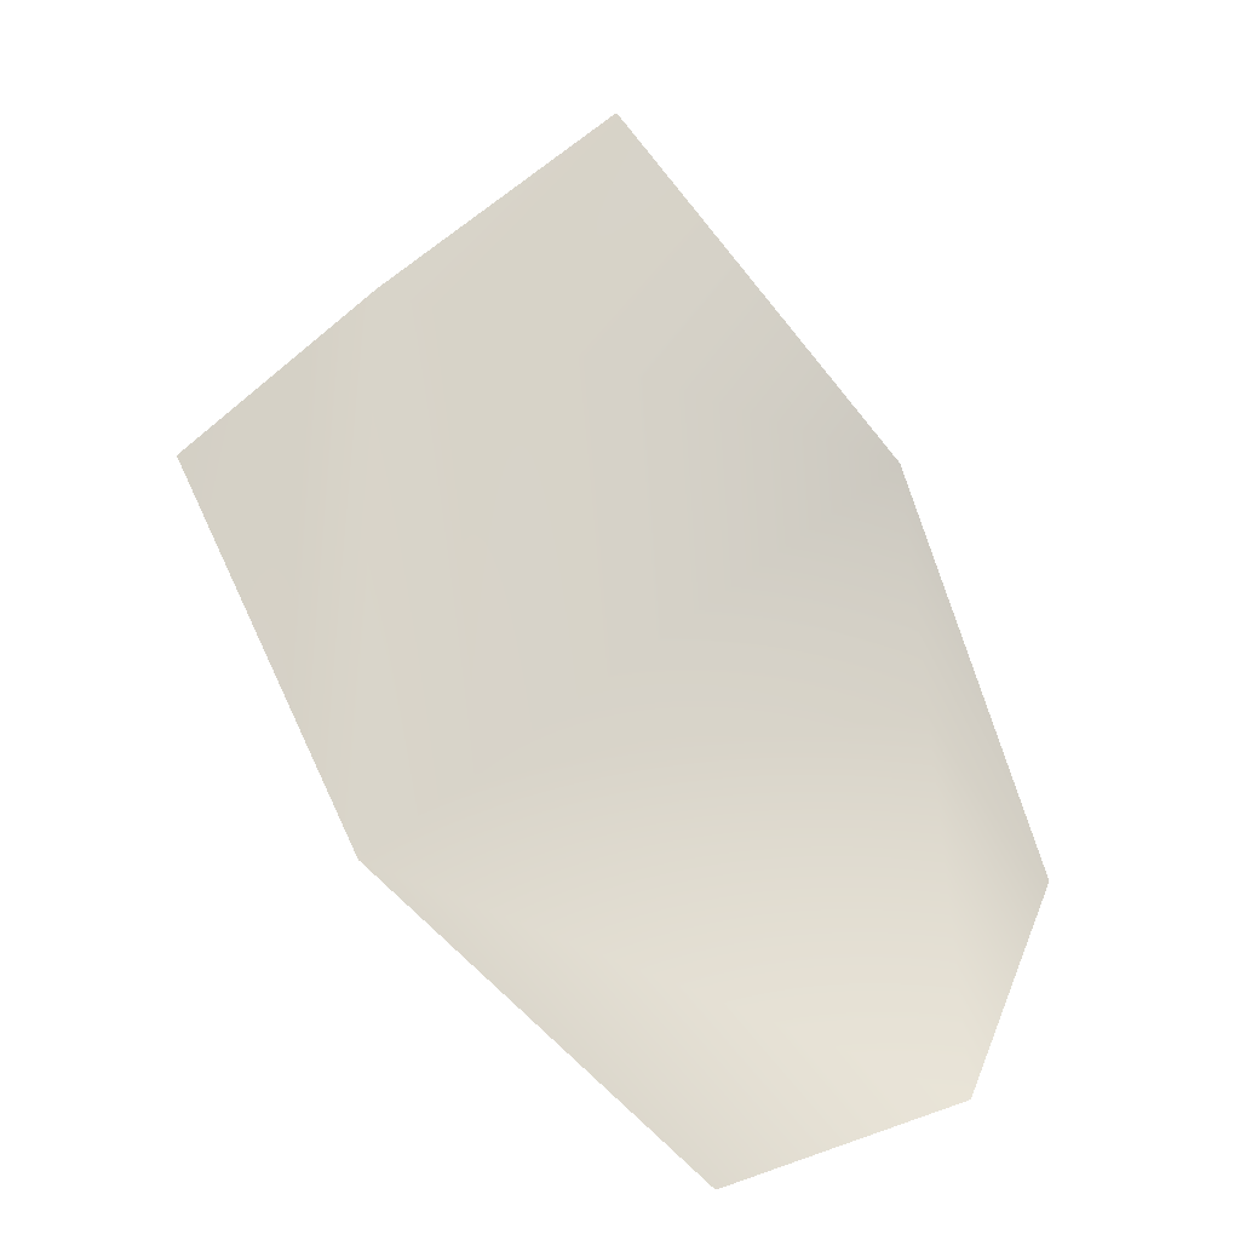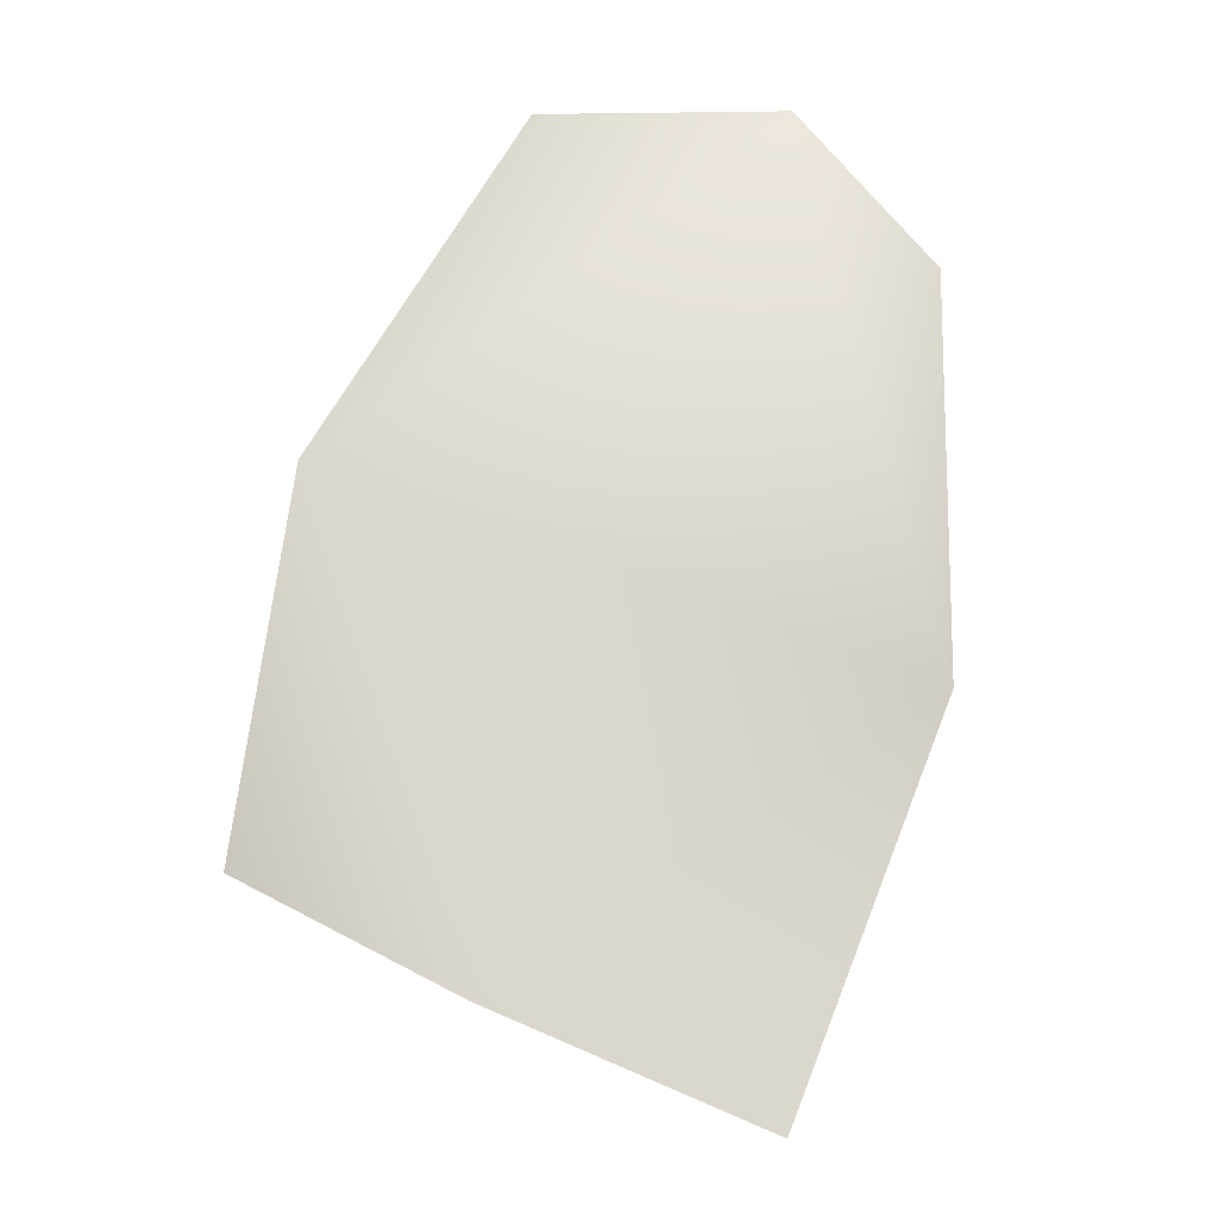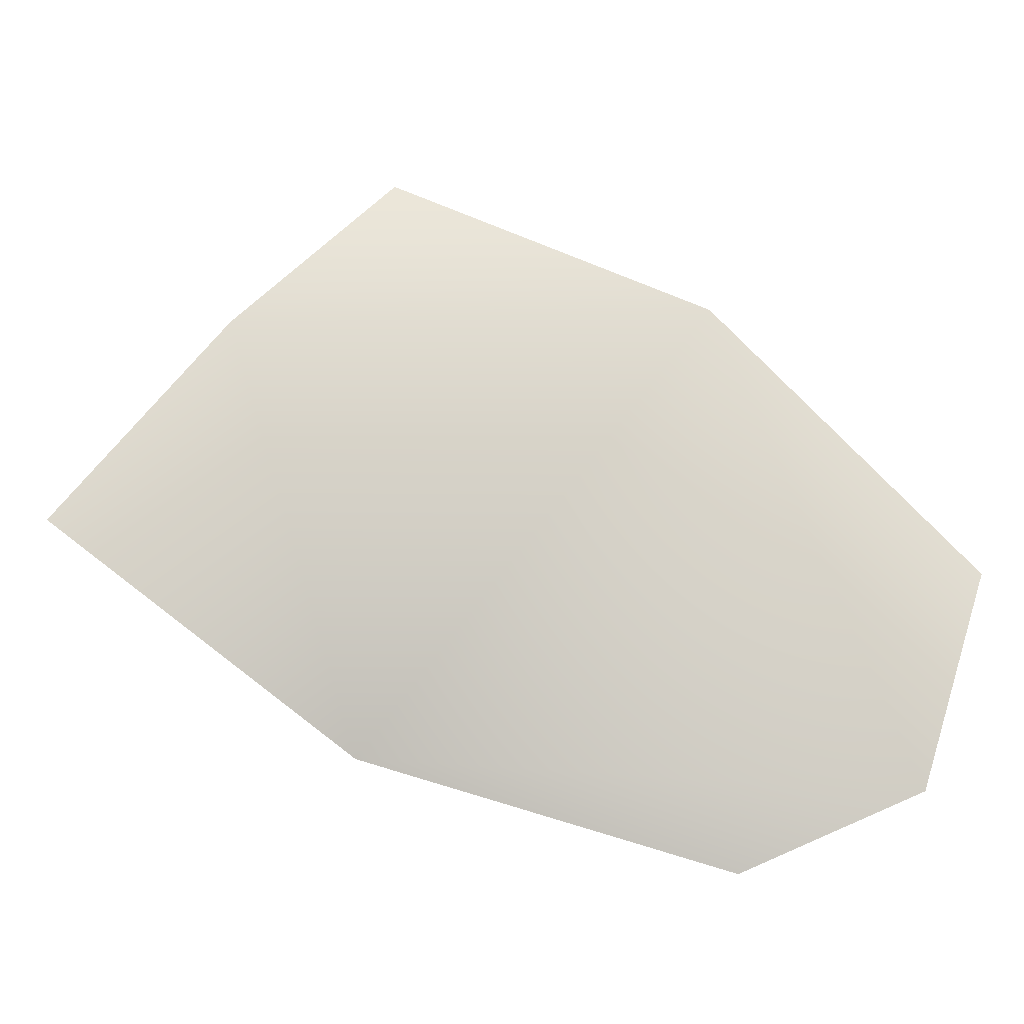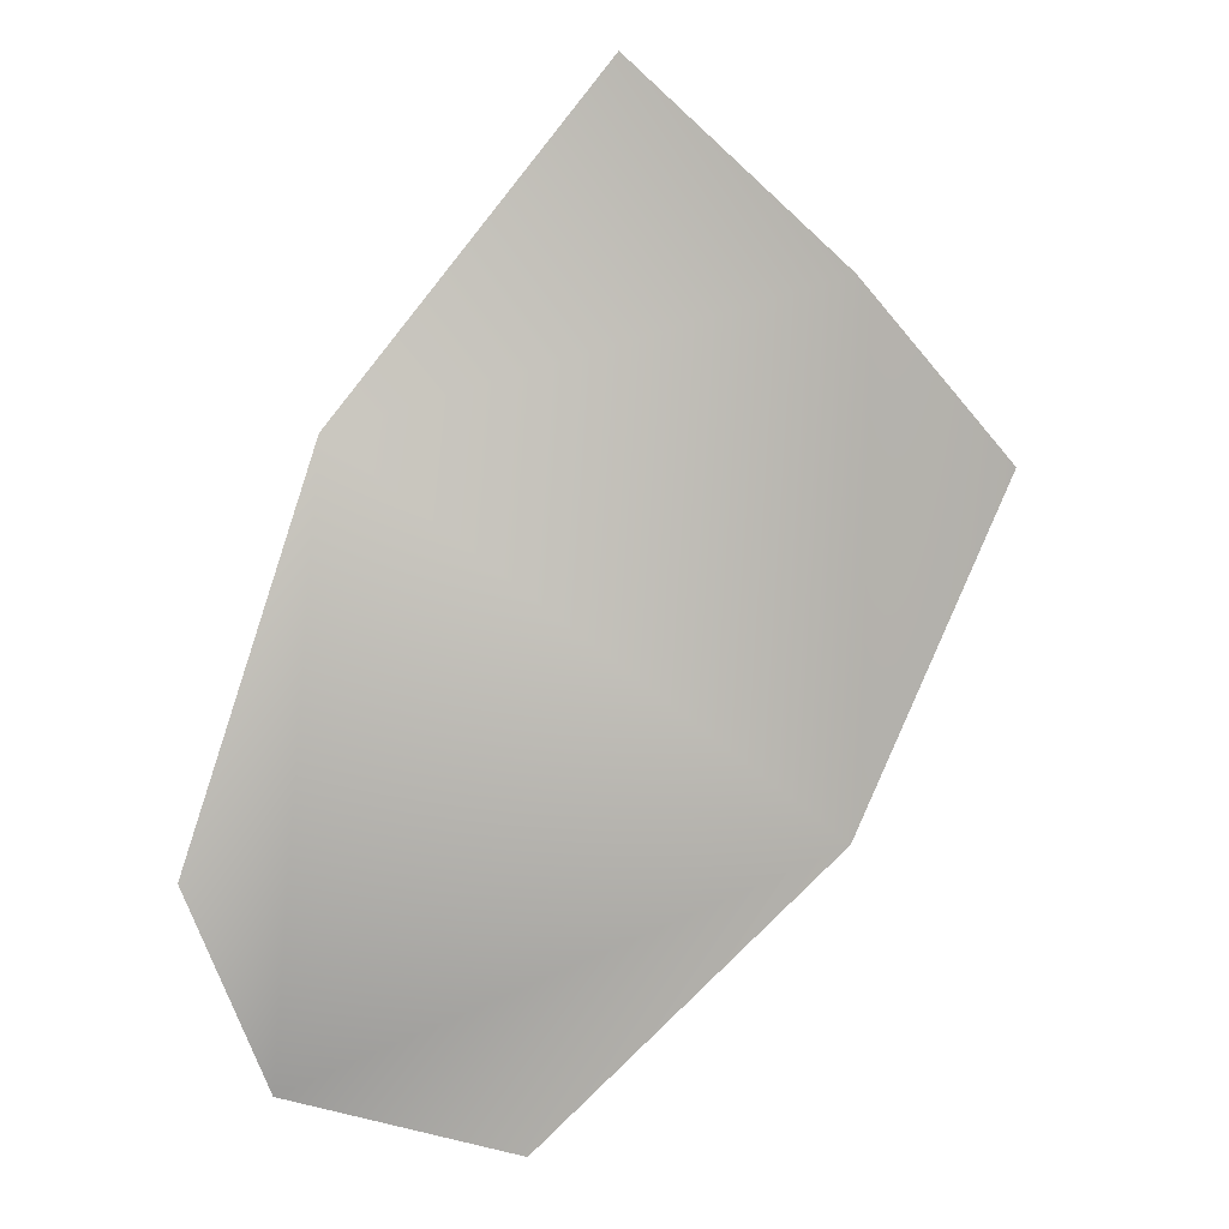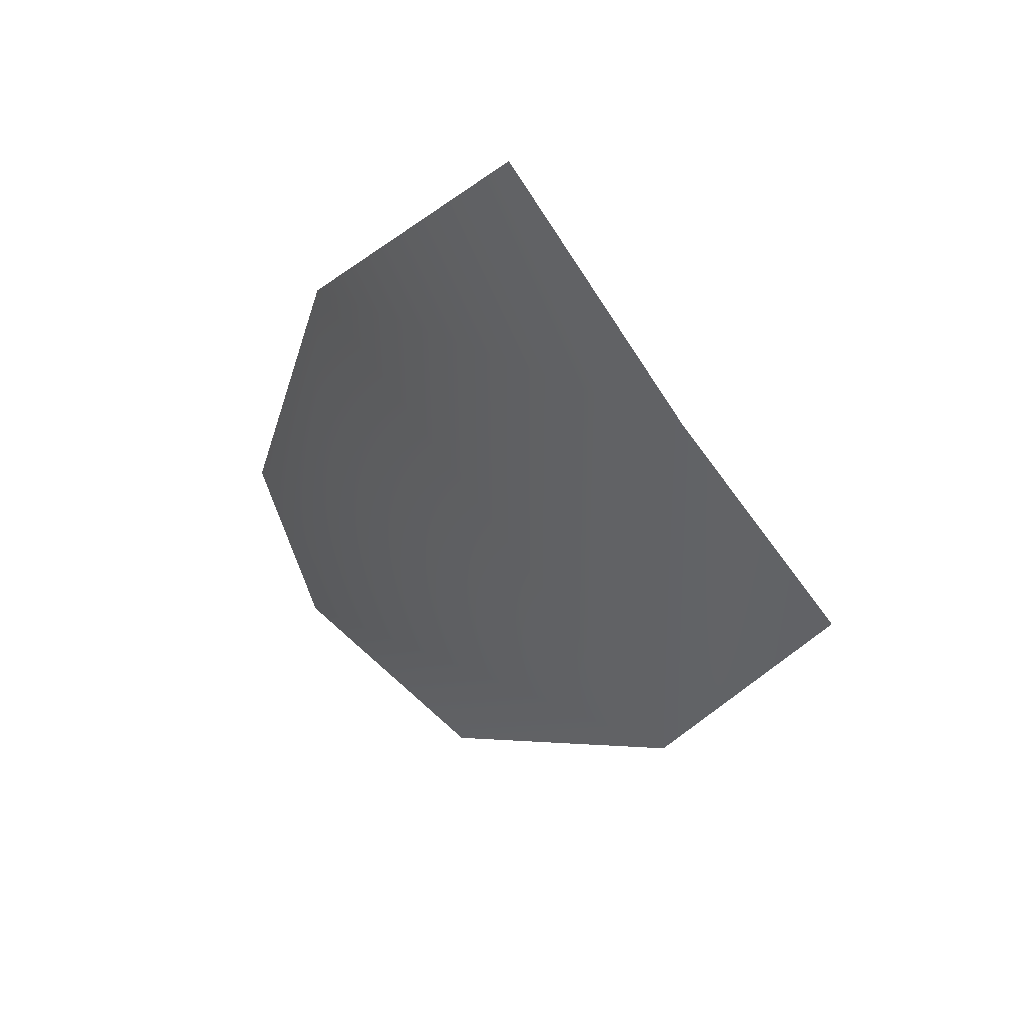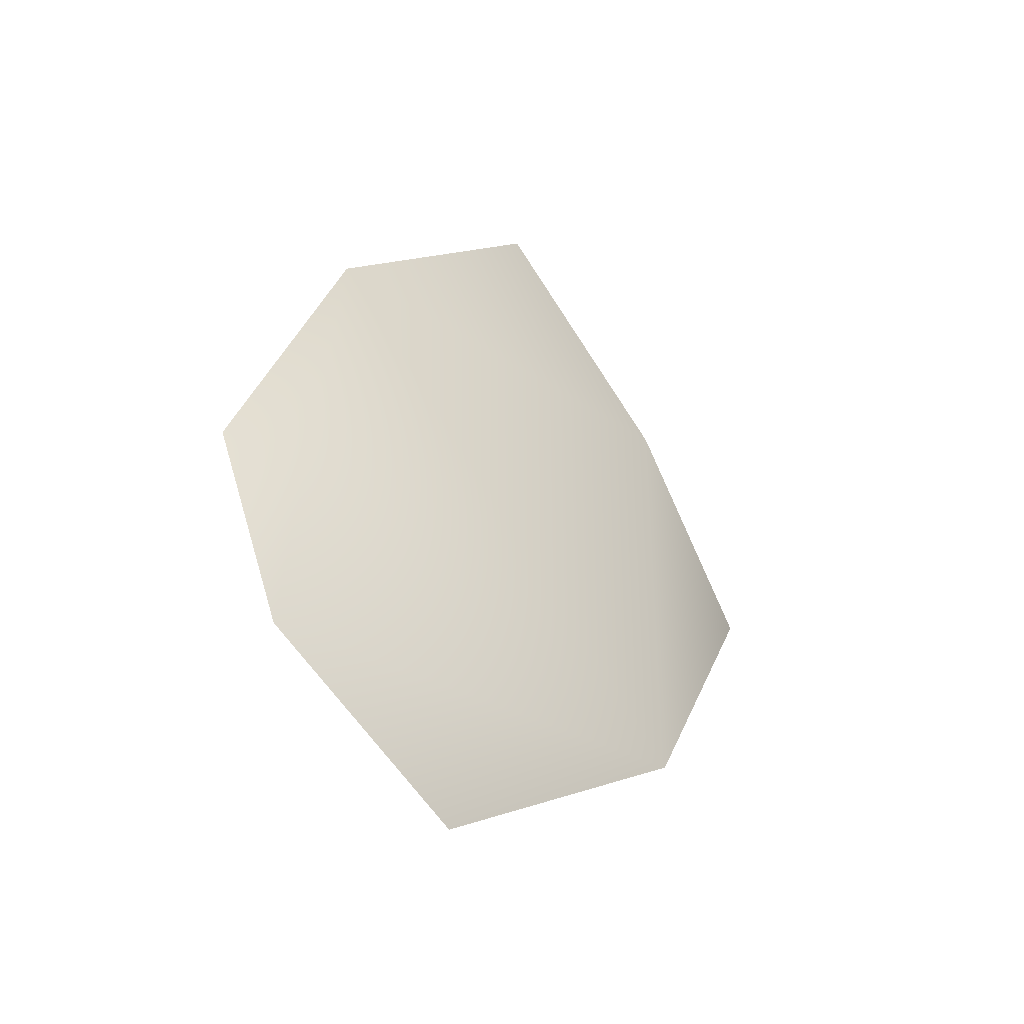
<metadata>
{"format":"obj","ext":"obj","renderer":"f3d","projection":"perspective","resolution":1024,"background":"white","views":[{"elev":-15.5,"azim":-10.9,"up":"+Z"},{"elev":71.8,"azim":-17.9,"up":"+Y"},{"elev":72.2,"azim":88.5,"up":"+Y"},{"elev":7.6,"azim":164.5,"up":"+Z"},{"elev":49.2,"azim":-138.4,"up":"+Z"},{"elev":-48.3,"azim":134.3,"up":"+Z"}]}
</metadata>
<code>
g HoleCap140
v -8899 804 -5939
v -8945 798 -5845
v -8898 806.1 -5796
v -8838 805.1 -5744
v -8765 806.7 -5833
v -8730 807.1 -5938
v -8752 808.4 -5991
v -8815 803.8 -6013
f 3 1 2
f 1 3 5
f 4 5 3
f 7 5 6
f 5 7 1
f 8 1 7

</code>
